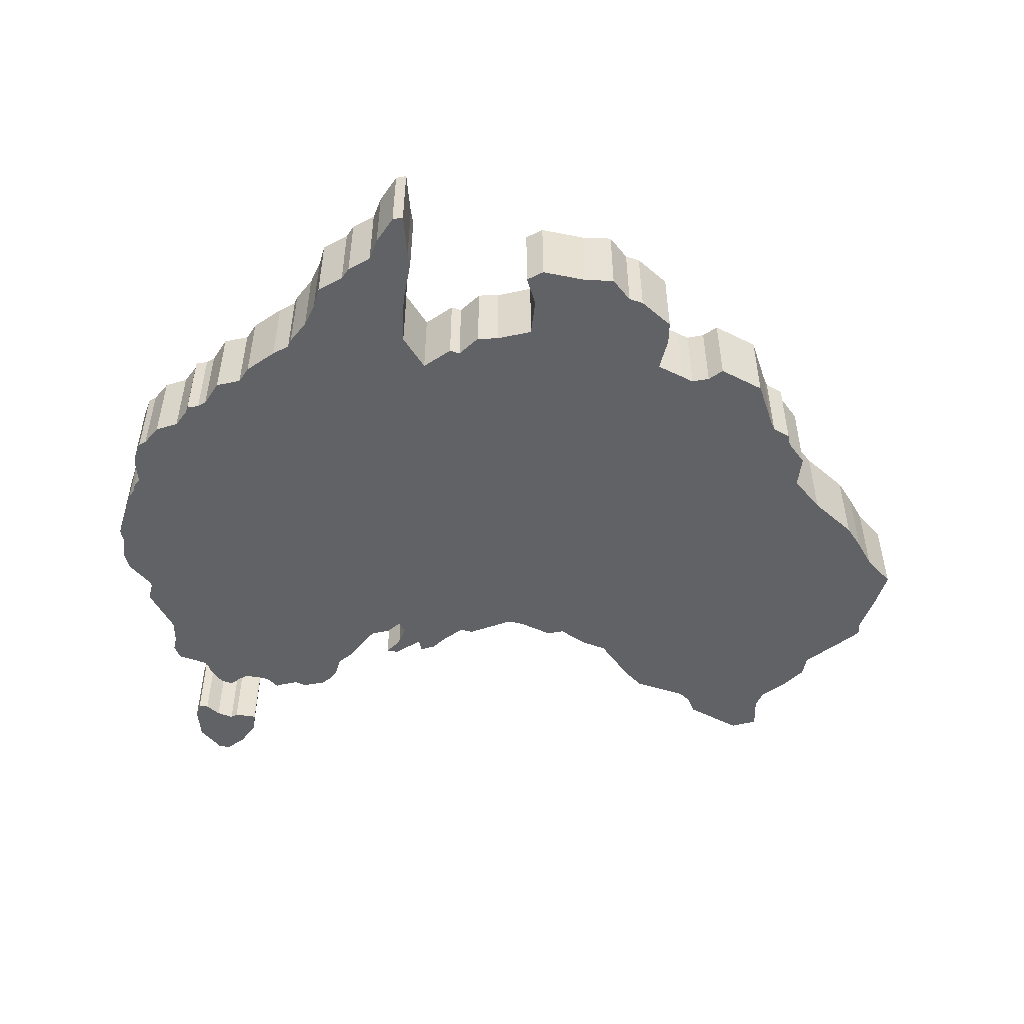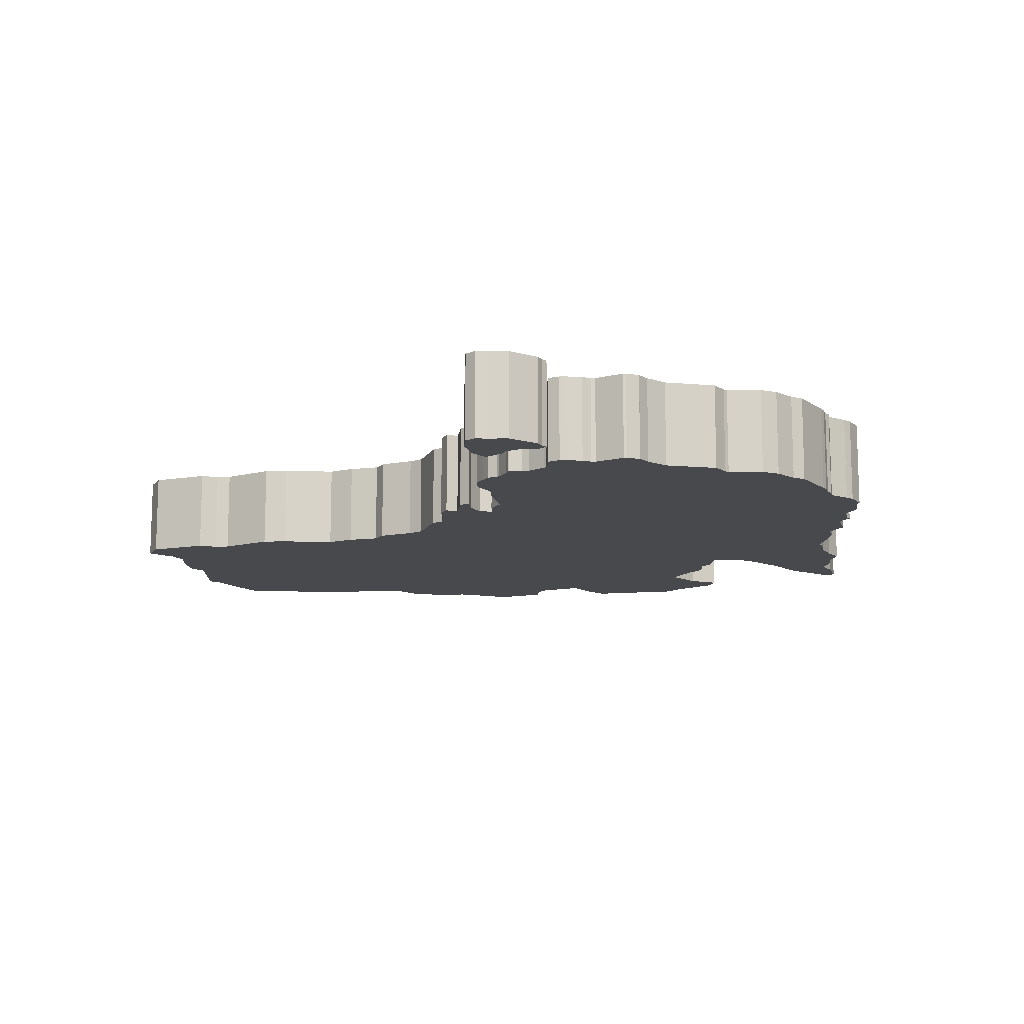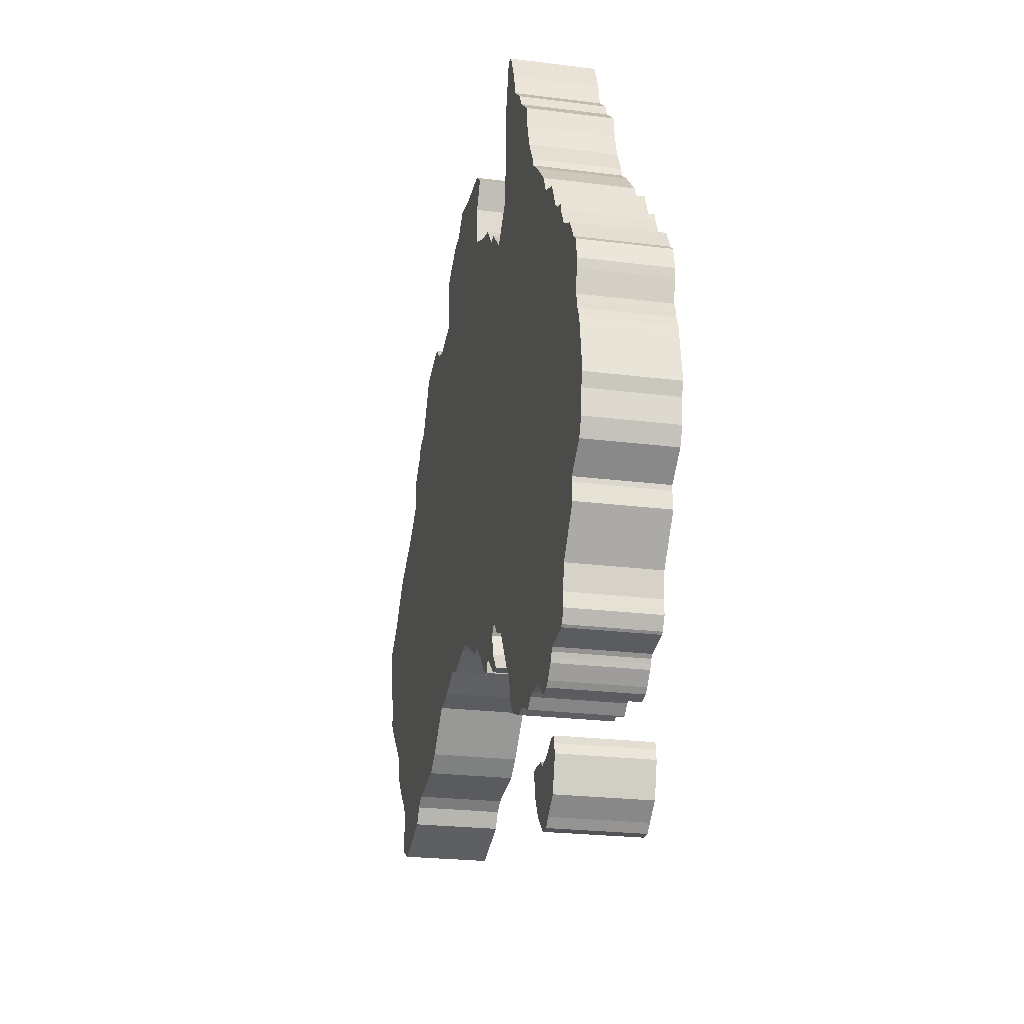
<metadata>
{"format":"obj","ext":"obj","renderer":"f3d","projection":"perspective","resolution":1024,"background":"white","views":[{"elev":-50.5,"azim":171.3,"up":"+Z"},{"elev":-12.3,"azim":41.8,"up":"+Z"},{"elev":-22.5,"azim":77.5,"up":"+Y"}]}
</metadata>
<code>
v 0.025 0.4501 0.025
v 0.025 0.4501 0.1135
v 0.03152 0.4089 0.025
v 0.03152 0.4089 0.1135
v 0.03754 0.3582 0.025
v 0.03754 0.3582 0.1135
v 0.04033 0.3682 0.025
v 0.04033 0.3682 0.1135
v 0.04142 0.3519 0.025
v 0.04142 0.3519 0.1135
v 0.05554 0.4753 0.025
v 0.05554 0.4753 0.1135
v 0.07472 0.4997 0.025
v 0.07472 0.4997 0.1135
v 0.09082 0.2996 0.025
v 0.09082 0.2996 0.1135
v 0.0918 0.2777 0.025
v 0.0918 0.2777 0.1135
v 0.09391 0.5216 0.025
v 0.09391 0.5216 0.1135
v 0.1108 0.252 0.025
v 0.1108 0.252 0.1135
v 0.1326 0.179 0.025
v 0.1326 0.179 0.1135
v 0.1328 0.2305 0.025
v 0.1328 0.2305 0.1135
v 0.138 0.211 0.025
v 0.138 0.211 0.1135
v 0.1414 0.5534 0.025
v 0.1414 0.5534 0.1135
v 0.1588 0.1673 0.025
v 0.1588 0.1673 0.1135
v 0.1746 0.5836 0.025
v 0.1746 0.5836 0.1135
v 0.1756 0.6177 0.025
v 0.1756 0.6177 0.1135
v 0.1972 0.6395 0.025
v 0.1972 0.6395 0.1135
v 0.2013 0.6511 0.025
v 0.2013 0.6511 0.1135
v 0.2175 0.1892 0.025
v 0.2175 0.1892 0.1135
v 0.2203 0.6583 0.025
v 0.2203 0.6583 0.1135
v 0.2264 0.6685 0.025
v 0.2264 0.6685 0.1135
v 0.2274 0.2056 0.025
v 0.2274 0.2056 0.1135
v 0.2396 0.2146 0.025
v 0.2396 0.2146 0.1135
v 0.2497 0.7136 0.025
v 0.2497 0.7136 0.1135
v 0.2965 0.2251 0.025
v 0.2965 0.2251 0.1135
v 0.2982 0.7311 0.025
v 0.2982 0.7311 0.1135
v 0.3117 0.7178 0.025
v 0.3117 0.7178 0.1135
v 0.3163 0.2404 0.025
v 0.3163 0.2404 0.1135
v 0.3296 0.7114 0.025
v 0.3296 0.7114 0.1135
v 0.343 0.7163 0.025
v 0.343 0.7163 0.1135
v 0.3546 0.2804 0.025
v 0.3546 0.2804 0.1135
v 0.3682 0.7612 0.025
v 0.3682 0.7612 0.1135
v 0.3711 0.7847 0.025
v 0.3711 0.7847 0.1135
v 0.3717 0.726 0.025
v 0.3717 0.726 0.1135
v 0.3832 0.2873 0.025
v 0.3832 0.2873 0.1135
v 0.4069 0.8087 0.025
v 0.4069 0.8087 0.1135
v 0.4121 0.302 0.025
v 0.4121 0.302 0.1135
v 0.4224 0.8113 0.025
v 0.4224 0.8113 0.1135
v 0.4291 0.2958 0.025
v 0.4291 0.2958 0.1135
v 0.4444 0.8323 0.025
v 0.4444 0.8323 0.1135
v 0.465 0.3069 0.025
v 0.465 0.3069 0.1135
v 0.4759 0.8288 0.025
v 0.4759 0.8288 0.1135
v 0.4818 0.3085 0.025
v 0.4818 0.3085 0.1135
v 0.5232 0.8318 0.025
v 0.5232 0.8318 0.1135
v 0.5243 0.7512 0.025
v 0.5243 0.7512 0.1135
v 0.5256 0.7906 0.025
v 0.5256 0.7906 0.1135
v 0.5265 0.2834 0.025
v 0.5265 0.2834 0.1135
v 0.5393 0.2851 0.025
v 0.5393 0.2851 0.1135
v 0.5397 0.8194 0.025
v 0.5397 0.8194 0.1135
v 0.557 0.2686 0.025
v 0.557 0.2686 0.1135
v 0.5603 0.7367 0.025
v 0.5603 0.7367 0.1135
v 0.5711 0.2506 0.025
v 0.5711 0.2506 0.1135
v 0.582 0.733 0.025
v 0.582 0.733 0.1135
v 0.586 0.2436 0.025
v 0.586 0.2436 0.1135
v 0.5911 0.2563 0.025
v 0.5911 0.2563 0.1135
v 0.6 0.7099 0.025
v 0.6 0.7099 0.1135
v 0.6109 0.2731 0.025
v 0.6109 0.2731 0.1135
v 0.6112 0.7116 0.025
v 0.6112 0.7116 0.1135
v 0.6157 0.2523 0.025
v 0.6157 0.2523 0.1135
v 0.6163 0.2342 0.025
v 0.6163 0.2342 0.1135
v 0.6197 0.2833 0.025
v 0.6197 0.2833 0.1135
v 0.6289 0.2346 0.025
v 0.6289 0.2346 0.1135
v 0.6316 0.2694 0.025
v 0.6316 0.2694 0.1135
v 0.6376 0.6864 0.025
v 0.6376 0.6864 0.1135
v 0.6514 0.2613 0.025
v 0.6514 0.2613 0.1135
v 0.6656 0.7192 0.025
v 0.6656 0.7192 0.1135
v 0.6697 0.819 0.025
v 0.6697 0.819 0.1135
v 0.6716 0.7721 0.025
v 0.6716 0.7721 0.1135
v 0.6742 0.8334 0.025
v 0.6742 0.8334 0.1135
v 0.6759 0.2195 0.025
v 0.6759 0.2195 0.1135
v 0.6847 0.8775 0.025
v 0.6847 0.8775 0.1135
v 0.6873 0.2067 0.025
v 0.6873 0.2067 0.1135
v 0.6879 0.2052 0.025
v 0.6879 0.2052 0.1135
v 0.6913 0.1836 0.025
v 0.6913 0.1836 0.1135
v 0.6956 0.8738 0.025
v 0.6956 0.8738 0.1135
v 0.6958 0.1754 0.025
v 0.6958 0.1754 0.1135
v 0.7059 0.1648 0.025
v 0.7059 0.1648 0.1135
v 0.7096 0.8437 0.025
v 0.7096 0.8437 0.1135
v 0.7149 0.8203 0.025
v 0.7149 0.8203 0.1135
v 0.7195 0.1597 0.025
v 0.7195 0.1597 0.1135
v 0.7299 0.1562 0.025
v 0.7299 0.1562 0.1135
v 0.73 0.1561 0.025
v 0.73 0.1561 0.1135
v 0.7364 0.8032 0.025
v 0.7364 0.8032 0.1135
v 0.7395 0.1597 0.025
v 0.7395 0.1597 0.1135
v 0.7425 0.7903 0.025
v 0.7425 0.7903 0.1135
v 0.7427 0.1593 0.025
v 0.7427 0.1593 0.1135
v 0.7573 0.1534 0.025
v 0.7573 0.1534 0.1135
v 0.7642 0.1497 0.025
v 0.7642 0.1497 0.1135
v 0.7653 0.1501 0.025
v 0.7653 0.1501 0.1135
v 0.7667 0.7709 0.025
v 0.7667 0.7709 0.1135
v 0.7699 0.7479 0.025
v 0.7699 0.7479 0.1135
v 0.7758 0.1589 0.025
v 0.7758 0.1589 0.1135
v 0.7774 0.7231 0.025
v 0.7774 0.7231 0.1135
v 0.7831 0.1612 0.025
v 0.7831 0.1612 0.1135
v 0.7897 0.08704 0.025
v 0.7897 0.08704 0.1135
v 0.7898 0.0669 0.025
v 0.7898 0.0669 0.1135
v 0.7915 0.6985 0.025
v 0.7915 0.6985 0.1135
v 0.7918 0.08786 0.025
v 0.7918 0.08786 0.1135
v 0.7938 0.6899 0.025
v 0.7938 0.6899 0.1135
v 0.8028 0.04161 0.025
v 0.8028 0.04161 0.1135
v 0.8038 0.1616 0.025
v 0.8038 0.1616 0.1135
v 0.8058 0.1615 0.025
v 0.8058 0.1615 0.1135
v 0.8099 0.6775 0.025
v 0.8099 0.6775 0.1135
v 0.8136 0.08786 0.025
v 0.8136 0.08786 0.1135
v 0.8151 0.154 0.025
v 0.8151 0.154 0.1135
v 0.8151 0.154 0.025
v 0.8151 0.154 0.1135
v 0.8197 0.025 0.025
v 0.8197 0.025 0.1135
v 0.82 0.08291 0.025
v 0.82 0.08291 0.1135
v 0.8234 0.145 0.025
v 0.8234 0.145 0.1135
v 0.8235 0.145 0.025
v 0.8235 0.145 0.1135
v 0.8323 0.025 0.025
v 0.8323 0.025 0.1135
v 0.8362 0.1479 0.025
v 0.8362 0.1479 0.1135
v 0.8371 0.651 0.025
v 0.8371 0.651 0.1135
v 0.8376 0.08732 0.025
v 0.8376 0.08732 0.1135
v 0.84 0.03269 0.025
v 0.84 0.03269 0.1135
v 0.8415 0.1528 0.025
v 0.8415 0.1528 0.1135
v 0.8454 0.6332 0.025
v 0.8454 0.6332 0.1135
v 0.8524 0.165 0.025
v 0.8524 0.165 0.1135
v 0.8527 0.09751 0.025
v 0.8527 0.09751 0.1135
v 0.8545 0.1697 0.025
v 0.8545 0.1697 0.1135
v 0.8564 0.1738 0.025
v 0.8564 0.1738 0.1135
v 0.8572 0.04745 0.025
v 0.8572 0.04745 0.1135
v 0.8598 0.1771 0.025
v 0.8598 0.1771 0.1135
v 0.863 0.09694 0.025
v 0.863 0.09694 0.1135
v 0.8631 0.09027 0.025
v 0.8631 0.09027 0.1135
v 0.8656 0.08054 0.025
v 0.8656 0.08054 0.1135
v 0.8706 0.6234 0.025
v 0.8706 0.6234 0.1135
v 0.8826 0.5965 0.025
v 0.8826 0.5965 0.1135
v 0.8906 0.5898 0.025
v 0.8906 0.5898 0.1135
v 0.8911 0.1837 0.025
v 0.8911 0.1837 0.1135
v 0.8935 0.1857 0.025
v 0.8935 0.1857 0.1135
v 0.8995 0.2131 0.025
v 0.8995 0.2131 0.1135
v 0.9005 0.1987 0.025
v 0.9005 0.1987 0.1135
v 0.9005 0.1983 0.025
v 0.9005 0.1983 0.1135
v 0.9027 0.5863 0.025
v 0.9027 0.5863 0.1135
v 0.9034 0.238 0.025
v 0.9034 0.238 0.1135
v 0.9038 0.5799 0.025
v 0.9038 0.5799 0.1135
v 0.9142 0.5597 0.025
v 0.9142 0.5597 0.1135
v 0.9336 0.2996 0.025
v 0.9336 0.2996 0.1135
v 0.934 0.3047 0.025
v 0.934 0.3047 0.1135
v 0.9352 0.2814 0.025
v 0.9352 0.2814 0.1135
v 0.9368 0.5486 0.025
v 0.9368 0.5486 0.1135
v 0.9492 0.5279 0.025
v 0.9492 0.5279 0.1135
v 0.9547 0.4685 0.025
v 0.9547 0.4685 0.1135
v 0.9565 0.5218 0.025
v 0.9565 0.5218 0.1135
v 0.9598 0.4908 0.025
v 0.9598 0.4908 0.1135
v 0.9602 0.4587 0.025
v 0.9602 0.4587 0.1135
v 0.9603 0.4521 0.025
v 0.9603 0.4521 0.1135
v 0.961 0.3282 0.025
v 0.961 0.3282 0.1135
v 0.9611 0.5004 0.025
v 0.9611 0.5004 0.1135
v 0.9656 0.4408 0.025
v 0.9656 0.4408 0.1135
v 0.9671 0.4331 0.025
v 0.9671 0.4331 0.1135
v 0.9686 0.3458 0.025
v 0.9686 0.3458 0.1135
v 0.9701 0.4148 0.025
v 0.9701 0.4148 0.1135
v 0.9702 0.3713 0.025
v 0.9702 0.3713 0.1135
v 0.975 0.3843 0.025
v 0.975 0.3843 0.1135
f 254 252 251
f 252 242 241
f 242 232 231
f 232 220 219
f 220 212 211
f 212 200 199
f 200 194 193
f 194 196 195
f 196 204 203
f 204 218 217
f 218 226 225
f 226 234 233
f 234 248 247
f 248 256 255
f 256 254 253
f 54 50 49
f 50 48 47
f 48 42 41
f 42 32 31
f 32 24 23
f 24 28 27
f 28 26 25
f 26 22 21
f 22 18 17
f 18 16 15
f 16 10 9
f 10 6 5
f 6 8 7
f 8 4 3
f 4 2 1
f 2 12 11
f 12 14 13
f 14 20 19
f 20 30 29
f 30 34 33
f 34 36 35
f 36 38 37
f 38 40 39
f 40 44 43
f 44 46 45
f 46 52 51
f 52 56 55
f 56 58 57
f 58 62 61
f 62 64 63
f 64 72 71
f 72 68 67
f 68 70 69
f 70 76 75
f 76 80 79
f 80 84 83
f 84 88 87
f 88 92 91
f 92 102 101
f 102 96 95
f 96 94 93
f 94 106 105
f 106 110 109
f 110 116 115
f 116 120 119
f 120 132 131
f 132 136 135
f 136 140 139
f 140 138 137
f 138 142 141
f 142 146 145
f 146 154 153
f 154 160 159
f 160 162 161
f 162 170 169
f 170 174 173
f 174 184 183
f 184 186 185
f 186 190 189
f 190 198 197
f 198 202 201
f 202 210 209
f 210 230 229
f 230 238 237
f 238 258 257
f 258 260 259
f 260 262 261
f 262 274 273
f 274 278 277
f 278 280 279
f 280 288 287
f 288 290 289
f 290 294 293
f 294 304 303
f 304 296 295
f 296 292 291
f 292 298 297
f 298 300 299
f 300 306 305
f 306 308 307
f 308 312 311
f 312 316 315
f 316 314 313
f 314 310 309
f 310 302 301
f 302 284 283
f 284 282 281
f 282 286 285
f 286 276 275
f 276 268 267
f 268 270 269
f 270 272 271
f 272 266 265
f 266 264 263
f 264 250 249
f 250 246 245
f 246 244 243
f 244 240 239
f 240 236 235
f 236 228 227
f 228 224 223
f 224 222 221
f 222 216 215
f 216 214 213
f 214 208 207
f 208 206 205
f 206 192 191
f 192 188 187
f 188 182 181
f 182 180 179
f 180 178 177
f 178 176 175
f 176 172 171
f 172 166 165
f 166 168 167
f 168 164 163
f 164 158 157
f 158 156 155
f 156 152 151
f 152 150 149
f 150 148 147
f 148 144 143
f 144 134 133
f 134 130 129
f 130 126 125
f 126 118 117
f 118 122 121
f 122 128 127
f 128 124 123
f 124 114 113
f 114 112 111
f 112 108 107
f 108 104 103
f 104 100 99
f 100 98 97
f 98 90 89
f 90 86 85
f 86 82 81
f 82 78 77
f 78 74 73
f 74 66 65
f 66 60 59
f 60 54 53
f 48 42 32
f 48 32 24
f 48 24 28
f 48 28 26
f 48 26 22
f 48 22 18
f 48 18 16
f 48 16 10
f 48 10 6
f 48 6 8
f 48 8 4
f 48 4 2
f 48 2 12
f 48 12 14
f 48 14 20
f 48 20 30
f 48 30 34
f 48 34 36
f 48 36 38
f 48 38 40
f 48 40 44
f 48 44 46
f 48 46 52
f 48 52 56
f 48 56 58
f 48 58 62
f 48 62 64
f 48 64 72
f 72 68 70
f 72 70 76
f 48 72 76
f 48 76 80
f 48 80 84
f 48 84 88
f 48 88 92
f 48 92 102
f 48 102 96
f 48 96 94
f 48 94 106
f 48 106 110
f 48 110 116
f 48 116 120
f 48 120 132
f 48 132 136
f 140 138 142
f 140 142 146
f 136 140 146
f 136 146 154
f 136 154 160
f 136 160 162
f 136 162 170
f 136 170 174
f 48 136 174
f 48 174 184
f 48 184 186
f 48 186 190
f 48 190 198
f 48 198 202
f 48 202 210
f 210 230 238
f 238 258 260
f 262 274 278
f 262 278 280
f 260 262 280
f 238 260 280
f 280 288 290
f 290 294 304
f 280 290 304
f 238 280 304
f 238 304 296
f 238 296 292
f 210 238 292
f 210 292 298
f 210 298 300
f 210 300 306
f 210 306 308
f 210 308 312
f 210 312 316
f 210 316 314
f 210 314 310
f 210 310 302
f 210 302 284
f 210 284 282
f 210 282 286
f 210 286 276
f 210 276 268
f 210 268 270
f 210 270 272
f 210 272 266
f 210 266 264
f 210 264 250
f 210 250 246
f 210 246 244
f 210 244 240
f 210 240 236
f 210 236 228
f 210 228 224
f 210 224 222
f 210 222 216
f 210 216 214
f 210 214 208
f 210 208 206
f 210 206 192
f 210 192 188
f 210 188 182
f 210 182 180
f 210 180 178
f 210 178 176
f 210 176 172
f 210 172 166
f 166 168 164
f 210 166 164
f 210 164 158
f 210 158 156
f 210 156 152
f 210 152 150
f 210 150 148
f 210 148 144
f 210 144 134
f 210 134 130
f 210 130 126
f 210 126 118
f 122 128 124
f 118 122 124
f 118 124 114
f 210 118 114
f 114 112 108
f 210 114 108
f 210 108 104
f 210 104 100
f 210 100 98
f 210 98 90
f 210 90 86
f 210 86 82
f 210 82 78
f 210 78 74
f 210 74 66
f 66 60 54
f 66 54 50
f 210 66 50
f 48 210 50
f 53 59 65
f 65 73 77
f 77 81 85
f 77 85 89
f 89 97 99
f 103 107 111
f 99 103 111
f 99 111 113
f 113 123 127
f 113 127 121
f 99 113 121
f 99 121 117
f 89 99 117
f 89 117 125
f 125 129 133
f 133 143 147
f 149 151 155
f 149 155 157
f 147 149 157
f 147 157 163
f 133 147 163
f 163 167 165
f 133 163 165
f 133 165 171
f 133 171 175
f 133 175 177
f 133 177 179
f 133 179 181
f 133 181 187
f 133 187 191
f 133 191 205
f 125 133 205
f 125 205 207
f 213 215 221
f 213 221 223
f 213 223 227
f 207 213 227
f 125 207 227
f 125 227 235
f 125 235 239
f 125 239 243
f 125 243 245
f 125 245 249
f 125 249 263
f 125 263 265
f 125 265 271
f 125 271 269
f 125 269 267
f 125 267 275
f 89 125 275
f 89 275 285
f 89 285 281
f 89 281 283
f 89 283 301
f 89 301 309
f 89 309 313
f 77 89 313
f 77 313 315
f 77 315 311
f 77 311 307
f 77 307 305
f 77 305 299
f 77 299 297
f 77 297 291
f 77 291 295
f 77 295 303
f 77 303 293
f 65 77 293
f 65 293 289
f 65 289 287
f 65 287 279
f 65 279 277
f 65 277 273
f 65 273 261
f 65 261 259
f 65 259 257
f 65 257 237
f 65 237 229
f 65 229 209
f 65 209 201
f 65 201 197
f 53 65 197
f 53 197 189
f 53 189 185
f 53 185 183
f 53 183 173
f 53 173 169
f 161 159 153
f 161 153 145
f 161 145 141
f 169 161 141
f 169 141 137
f 169 137 139
f 169 139 135
f 53 169 135
f 53 135 131
f 53 131 119
f 53 119 115
f 53 115 109
f 53 109 105
f 53 105 93
f 53 93 95
f 95 101 91
f 53 95 91
f 53 91 87
f 53 87 83
f 53 83 79
f 53 79 75
f 75 69 67
f 75 67 71
f 53 75 71
f 53 71 63
f 53 63 61
f 53 61 57
f 53 57 55
f 53 55 51
f 53 51 45
f 53 45 43
f 53 43 39
f 53 39 37
f 53 37 35
f 53 35 33
f 53 33 29
f 53 29 19
f 53 19 13
f 53 13 11
f 53 11 1
f 53 1 3
f 53 3 7
f 53 7 5
f 53 5 9
f 53 9 15
f 53 15 17
f 53 17 21
f 53 21 25
f 53 25 27
f 27 23 31
f 27 31 41
f 27 41 47
f 27 47 49
f 53 27 49
f 254 256 248
f 254 248 234
f 254 234 226
f 254 226 218
f 254 218 204
f 254 204 196
f 196 194 200
f 196 200 212
f 196 212 220
f 254 196 220
f 254 220 232
f 254 232 242
f 254 242 252
f 219 211 199
f 219 199 193
f 219 193 195
f 231 219 195
f 231 195 203
f 241 231 203
f 241 203 217
f 241 217 225
f 241 225 233
f 241 233 247
f 241 247 255
f 241 255 253
f 241 253 251
f 254 251 253
f 252 241 251
f 242 231 241
f 232 219 231
f 220 211 219
f 212 199 211
f 200 193 199
f 194 195 193
f 196 203 195
f 204 217 203
f 218 225 217
f 226 233 225
f 234 247 233
f 248 255 247
f 256 253 255
f 54 49 53
f 50 47 49
f 48 41 47
f 42 31 41
f 32 23 31
f 24 27 23
f 28 25 27
f 26 21 25
f 22 17 21
f 18 15 17
f 16 9 15
f 10 5 9
f 6 7 5
f 8 3 7
f 4 1 3
f 2 11 1
f 12 13 11
f 14 19 13
f 20 29 19
f 30 33 29
f 34 35 33
f 36 37 35
f 38 39 37
f 40 43 39
f 44 45 43
f 46 51 45
f 52 55 51
f 56 57 55
f 58 61 57
f 62 63 61
f 64 71 63
f 72 67 71
f 68 69 67
f 70 75 69
f 76 79 75
f 80 83 79
f 84 87 83
f 88 91 87
f 92 101 91
f 102 95 101
f 96 93 95
f 94 105 93
f 106 109 105
f 110 115 109
f 116 119 115
f 120 131 119
f 132 135 131
f 136 139 135
f 140 137 139
f 138 141 137
f 142 145 141
f 146 153 145
f 154 159 153
f 160 161 159
f 162 169 161
f 170 173 169
f 174 183 173
f 184 185 183
f 186 189 185
f 190 197 189
f 198 201 197
f 202 209 201
f 210 229 209
f 230 237 229
f 238 257 237
f 258 259 257
f 260 261 259
f 262 273 261
f 274 277 273
f 278 279 277
f 280 287 279
f 288 289 287
f 290 293 289
f 294 303 293
f 304 295 303
f 296 291 295
f 292 297 291
f 298 299 297
f 300 305 299
f 306 307 305
f 308 311 307
f 312 315 311
f 316 313 315
f 314 309 313
f 310 301 309
f 302 283 301
f 284 281 283
f 282 285 281
f 286 275 285
f 276 267 275
f 268 269 267
f 270 271 269
f 272 265 271
f 266 263 265
f 264 249 263
f 250 245 249
f 246 243 245
f 244 239 243
f 240 235 239
f 236 227 235
f 228 223 227
f 224 221 223
f 222 215 221
f 216 213 215
f 214 207 213
f 208 205 207
f 206 191 205
f 192 187 191
f 188 181 187
f 182 179 181
f 180 177 179
f 178 175 177
f 176 171 175
f 172 165 171
f 166 167 165
f 168 163 167
f 164 157 163
f 158 155 157
f 156 151 155
f 152 149 151
f 150 147 149
f 148 143 147
f 144 133 143
f 134 129 133
f 130 125 129
f 126 117 125
f 118 121 117
f 122 127 121
f 128 123 127
f 124 113 123
f 114 111 113
f 112 107 111
f 108 103 107
f 104 99 103
f 100 97 99
f 98 89 97
f 90 85 89
f 86 81 85
f 82 77 81
f 78 73 77
f 74 65 73
f 66 59 65
f 60 53 59

</code>
